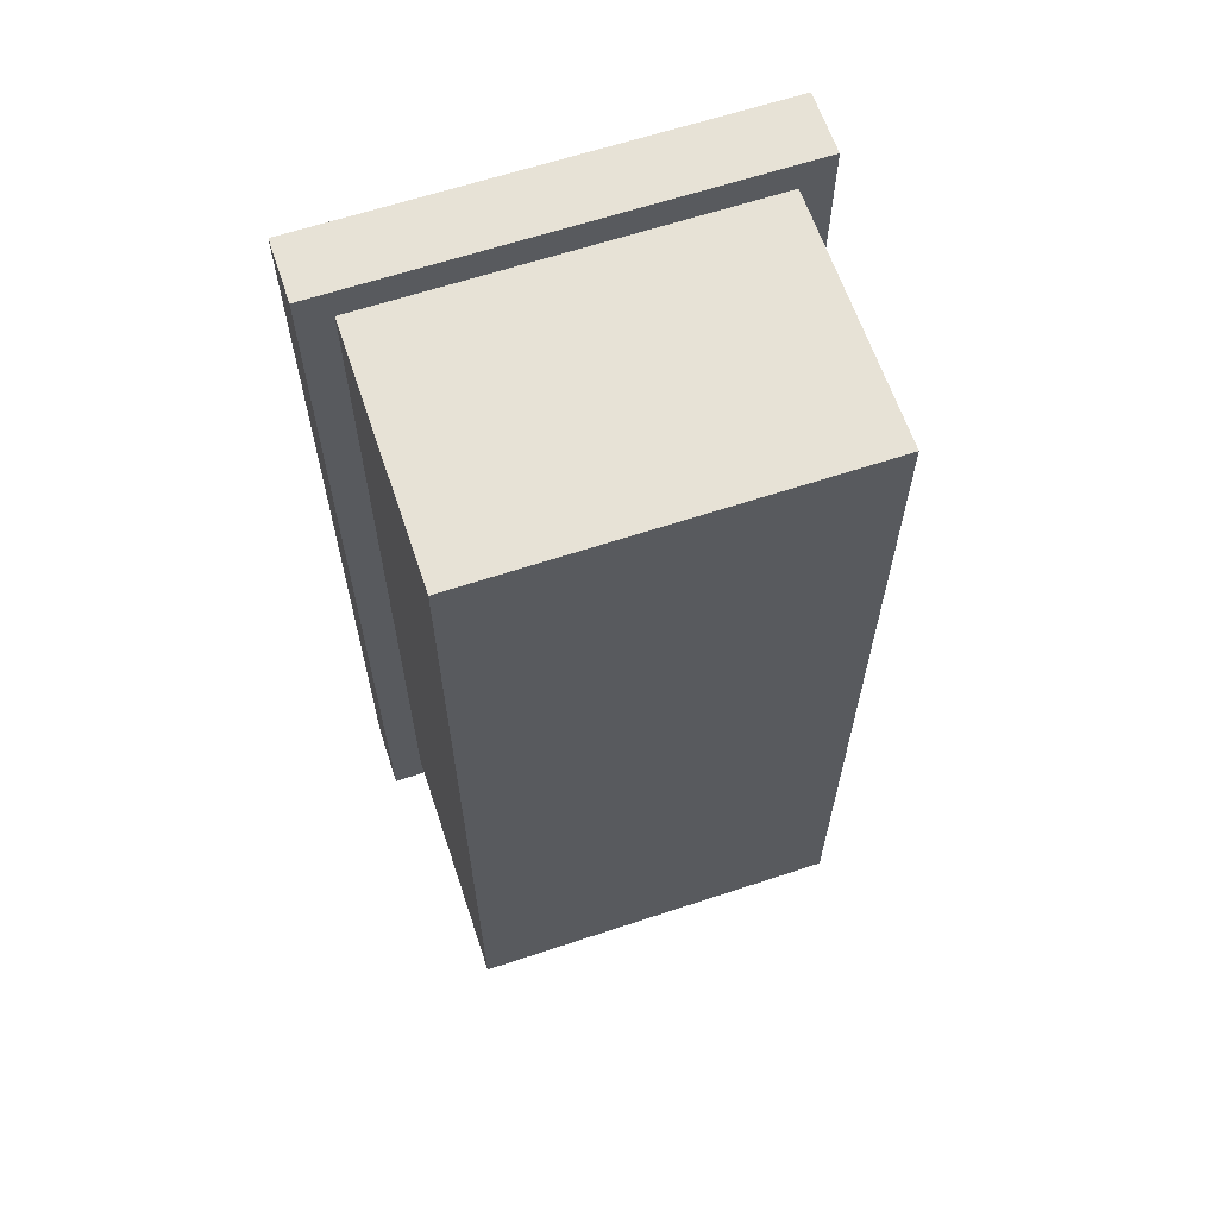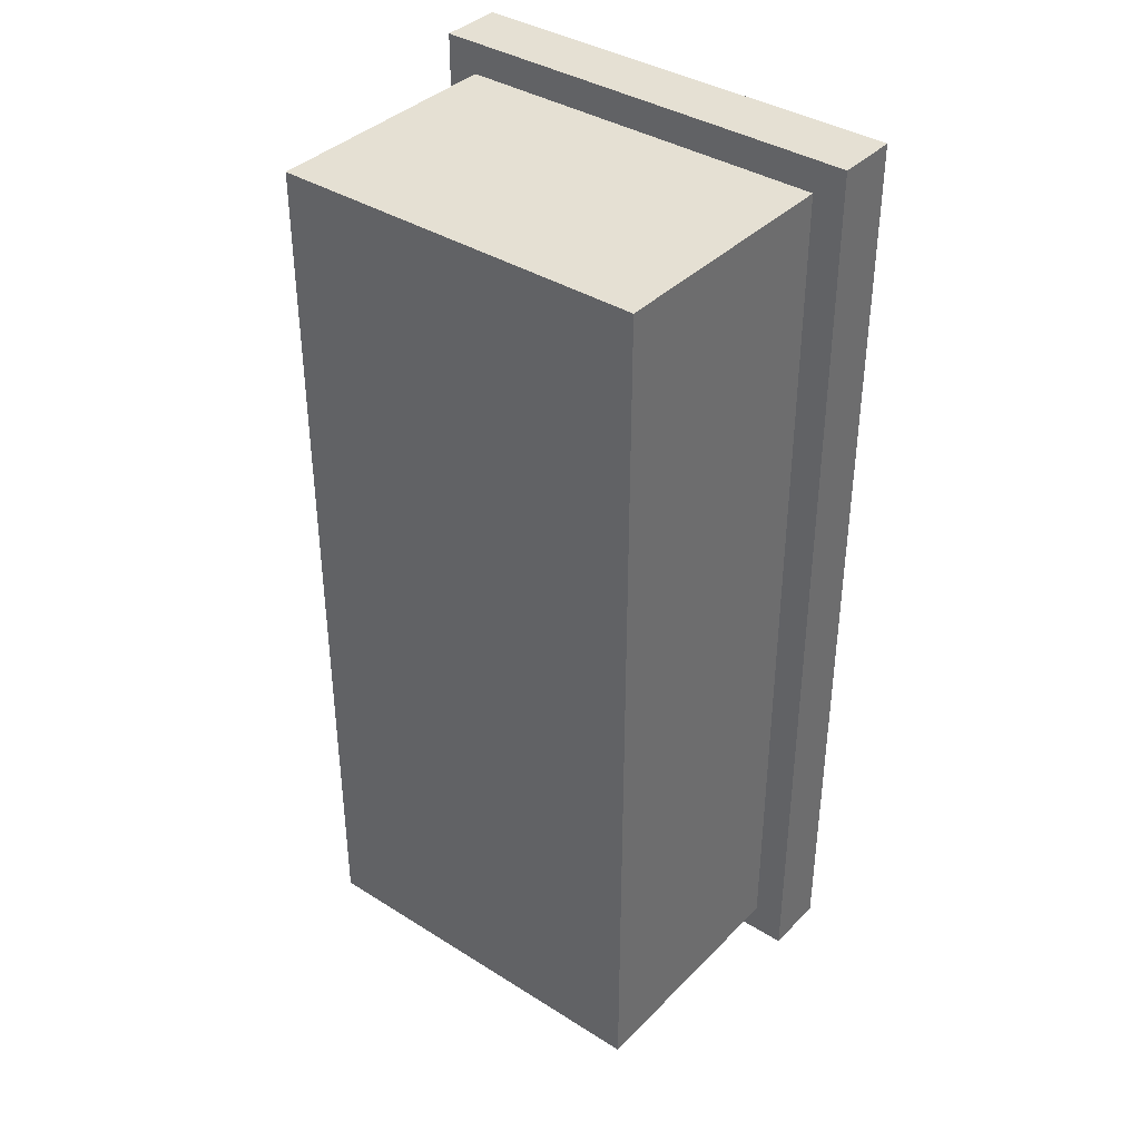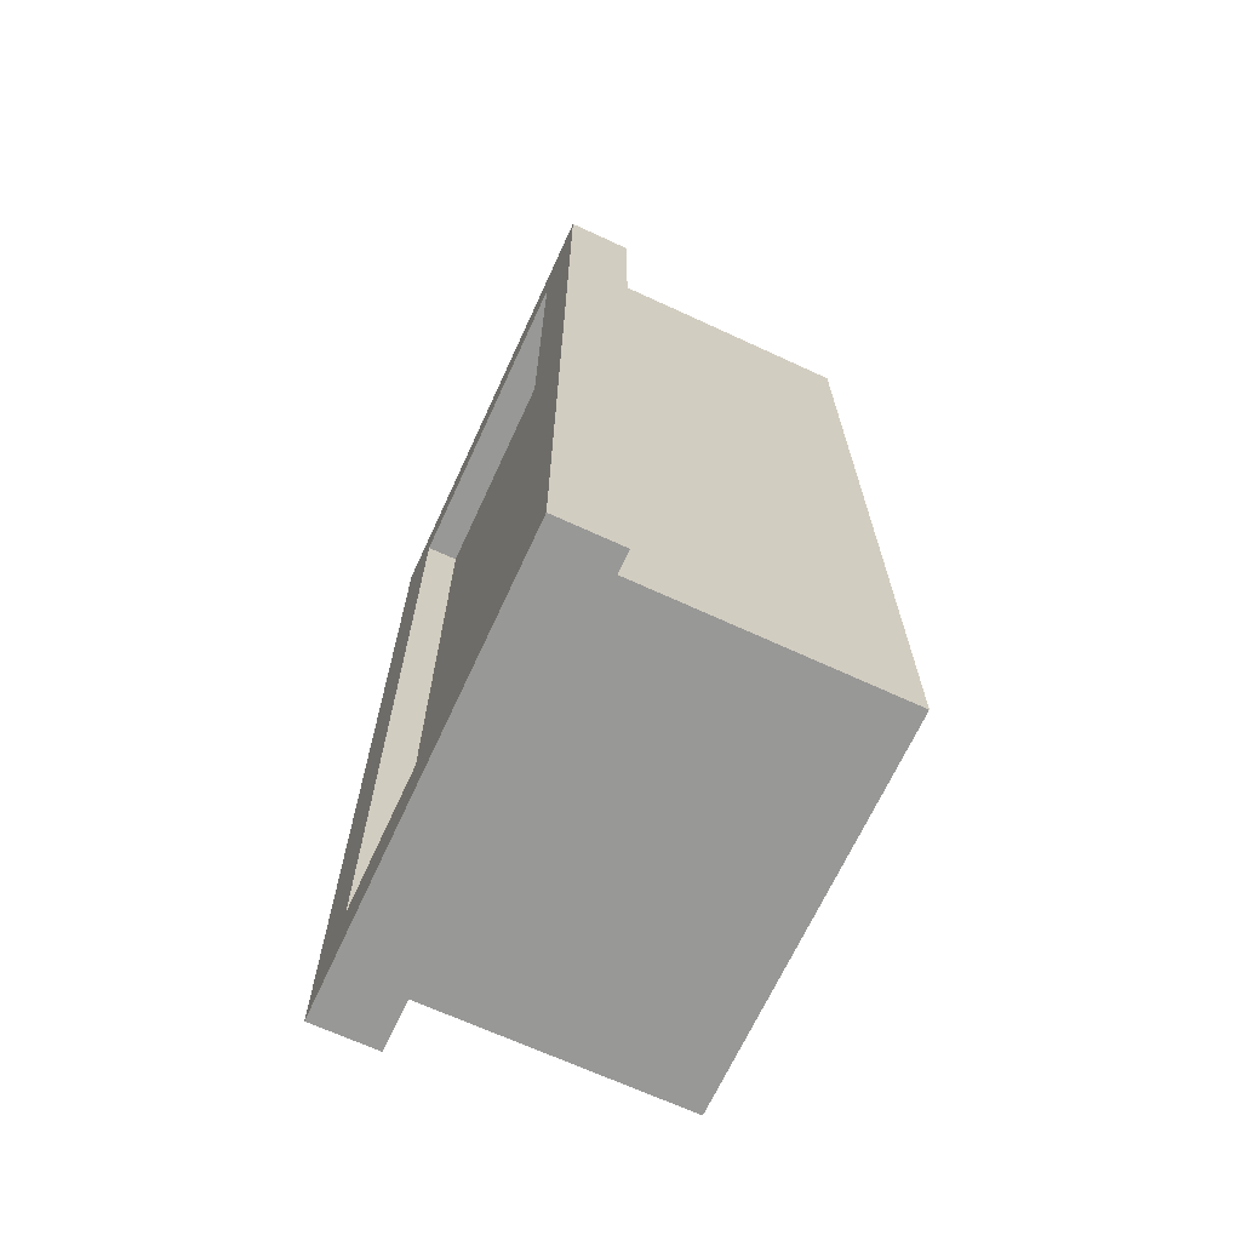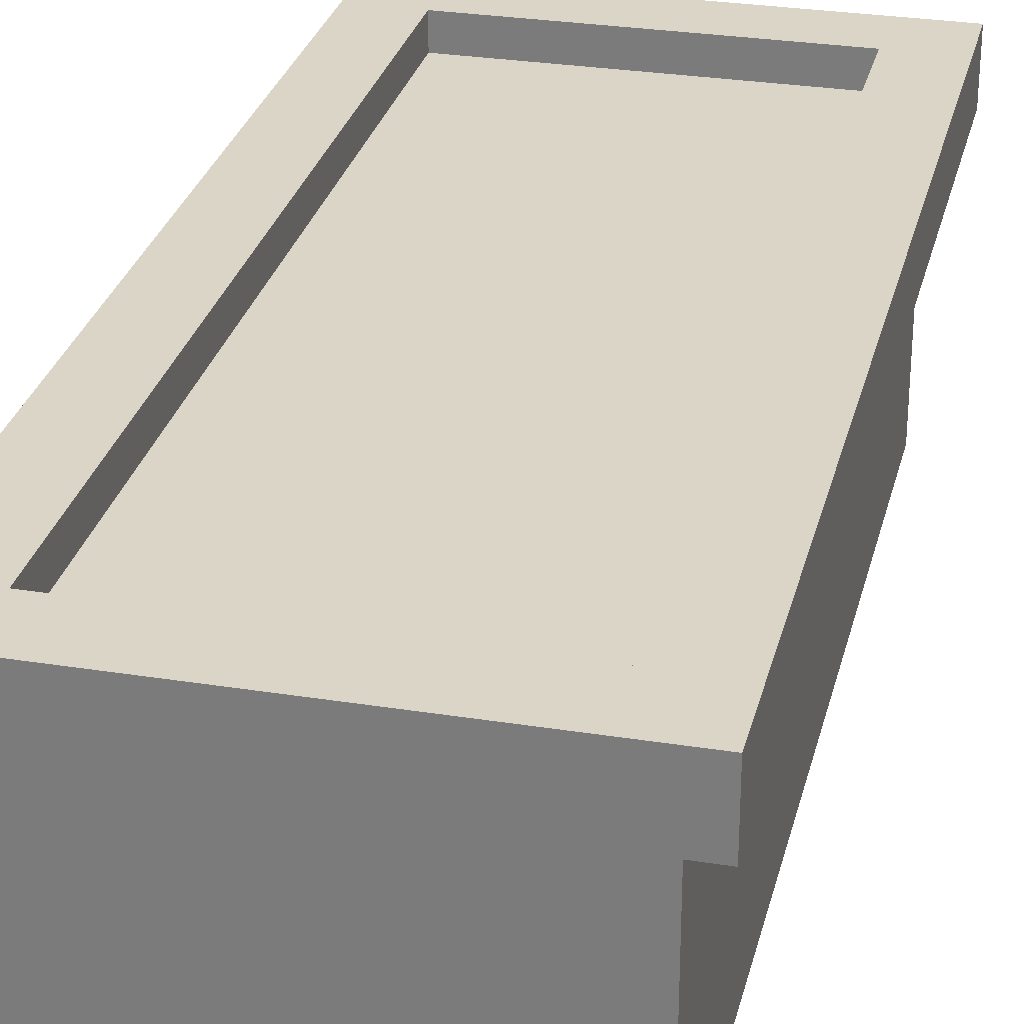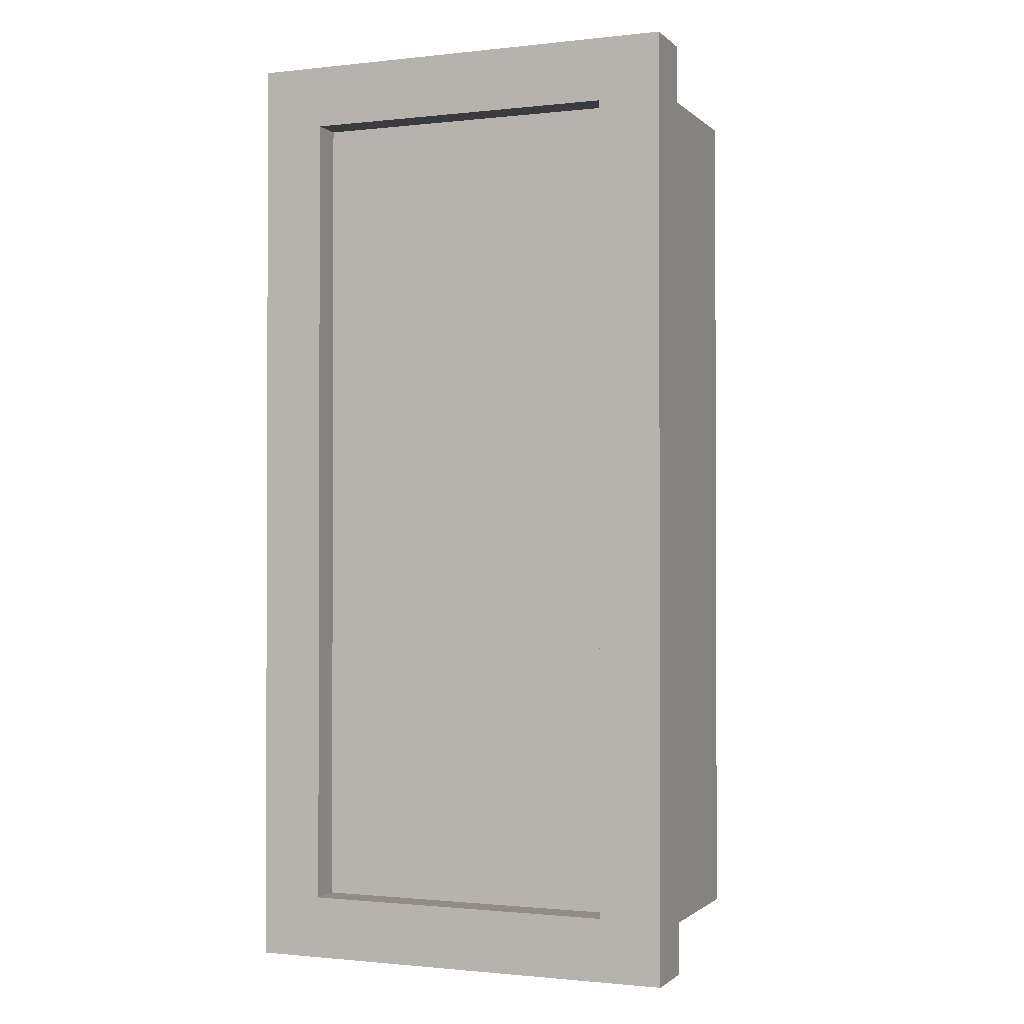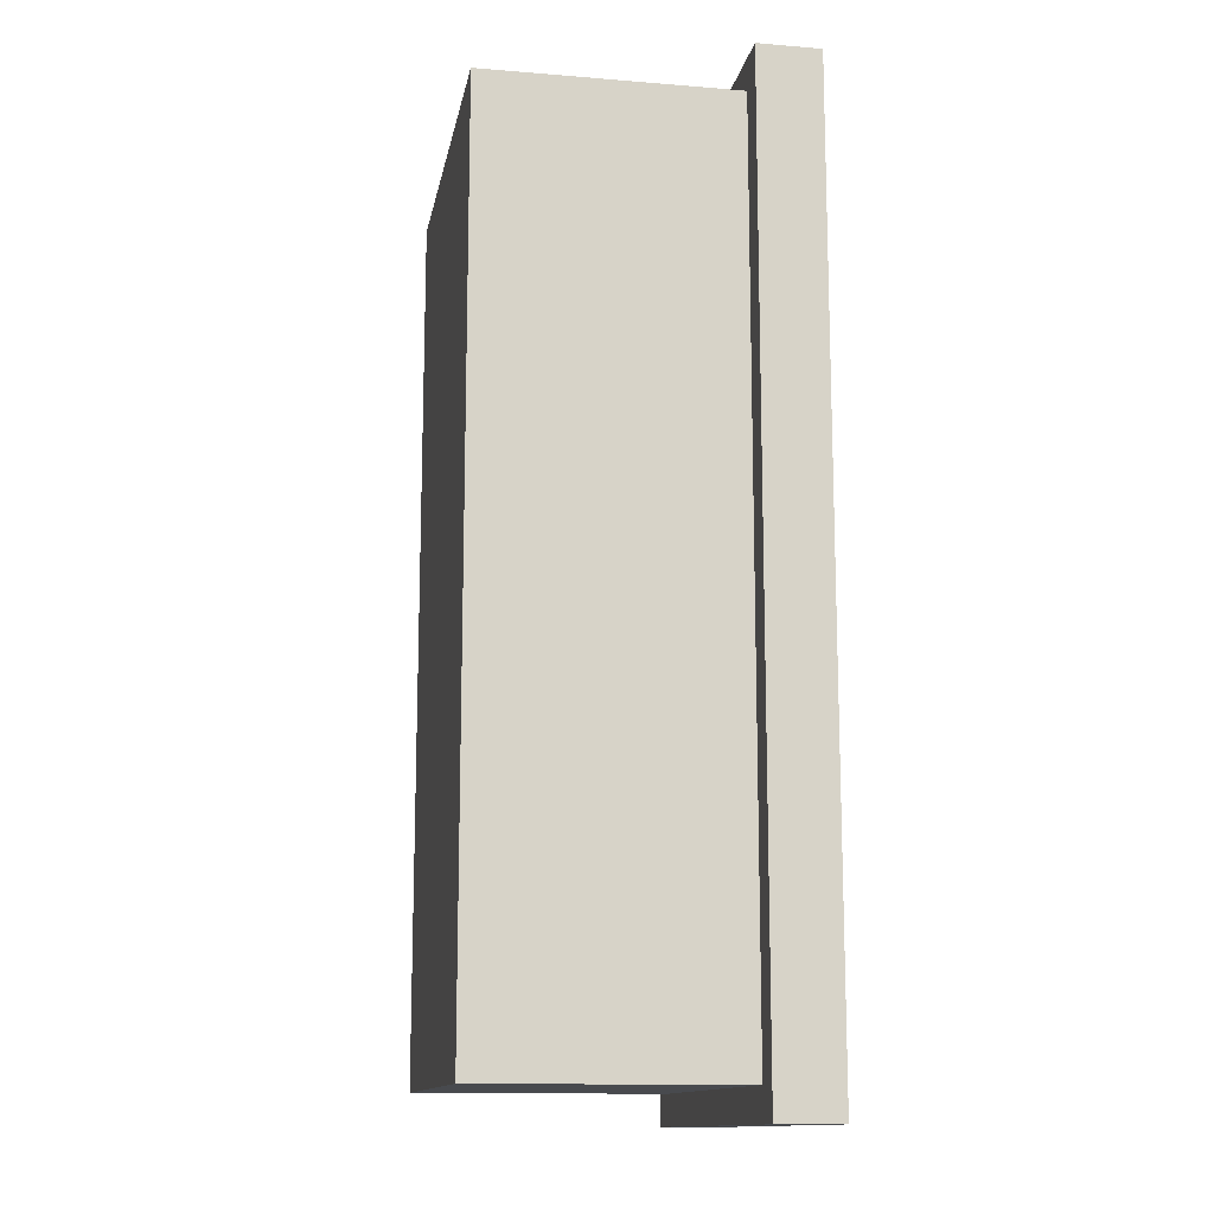
<metadata>
{"format":"obj","ext":"obj","renderer":"f3d","projection":"perspective","resolution":1024,"background":"white","views":[{"elev":63.5,"azim":-18.5,"up":"+Z"},{"elev":38.0,"azim":38.6,"up":"+Z"},{"elev":-68.4,"azim":-114.8,"up":"+Z"},{"elev":29.0,"azim":-166.6,"up":"+Y"},{"elev":-1.2,"azim":-158.1,"up":"+Z"},{"elev":-13.3,"azim":79.6,"up":"+Z"}]}
</metadata>
<code>
o cube
v 0.3125 0.625 1.438
v 0.3125 0.625 1.312
v 0.3125 0.5 1.438
v 0.3125 0.5 1.312
v -0.3125 0.625 1.438
v -0.3125 0.625 1.312
v -0.3125 0.5 1.438
v -0.3125 0.5 1.312
f 2 1 3 4
f 7 5 6 8
f 5 1 2 6
f 4 3 7 8
f 3 1 5 7
f 6 2 4 8
o cube
v -0.3125 0.625 1.438
v -0.3125 0.625 -0.4375
v -0.3125 0.5 1.438
v -0.3125 0.5 -0.4375
v -0.4375 0.625 1.438
v -0.4375 0.625 -0.4375
v -0.4375 0.5 1.438
v -0.4375 0.5 -0.4375
f 10 9 11 12
f 15 13 14 16
f 13 9 10 14
f 12 11 15 16
f 11 9 13 15
f 14 10 12 16
o cube
v 0.4375 0.625 1.438
v 0.4375 0.625 -0.4375
v 0.4375 0.5 1.438
v 0.4375 0.5 -0.4375
v 0.3125 0.625 1.438
v 0.3125 0.625 -0.4375
v 0.3125 0.5 1.438
v 0.3125 0.5 -0.4375
f 18 17 19 20
f 23 21 22 24
f 21 17 18 22
f 20 19 23 24
f 19 17 21 23
f 22 18 20 24
o cube
v 0.3125 0.625 -0.3125
v 0.3125 0.625 -0.4375
v 0.3125 0.5 -0.3125
v 0.3125 0.5 -0.4375
v -0.3125 0.625 -0.3125
v -0.3125 0.625 -0.4375
v -0.3125 0.5 -0.3125
v -0.3125 0.5 -0.4375
f 26 25 27 28
f 31 29 30 32
f 29 25 26 30
f 28 27 31 32
f 27 25 29 31
f 30 26 28 32
o cube
v 0.375 0.5625 1.375
v 0.375 0.5625 -0.375
v 0.375 0 1.375
v 0.375 0 -0.375
v -0.375 0.5625 1.375
v -0.375 0.5625 -0.375
v -0.375 0 1.375
v -0.375 0 -0.375
f 34 33 35 36
f 39 37 38 40
f 37 33 34 38
f 36 35 39 40
f 35 33 37 39
f 38 34 36 40

</code>
